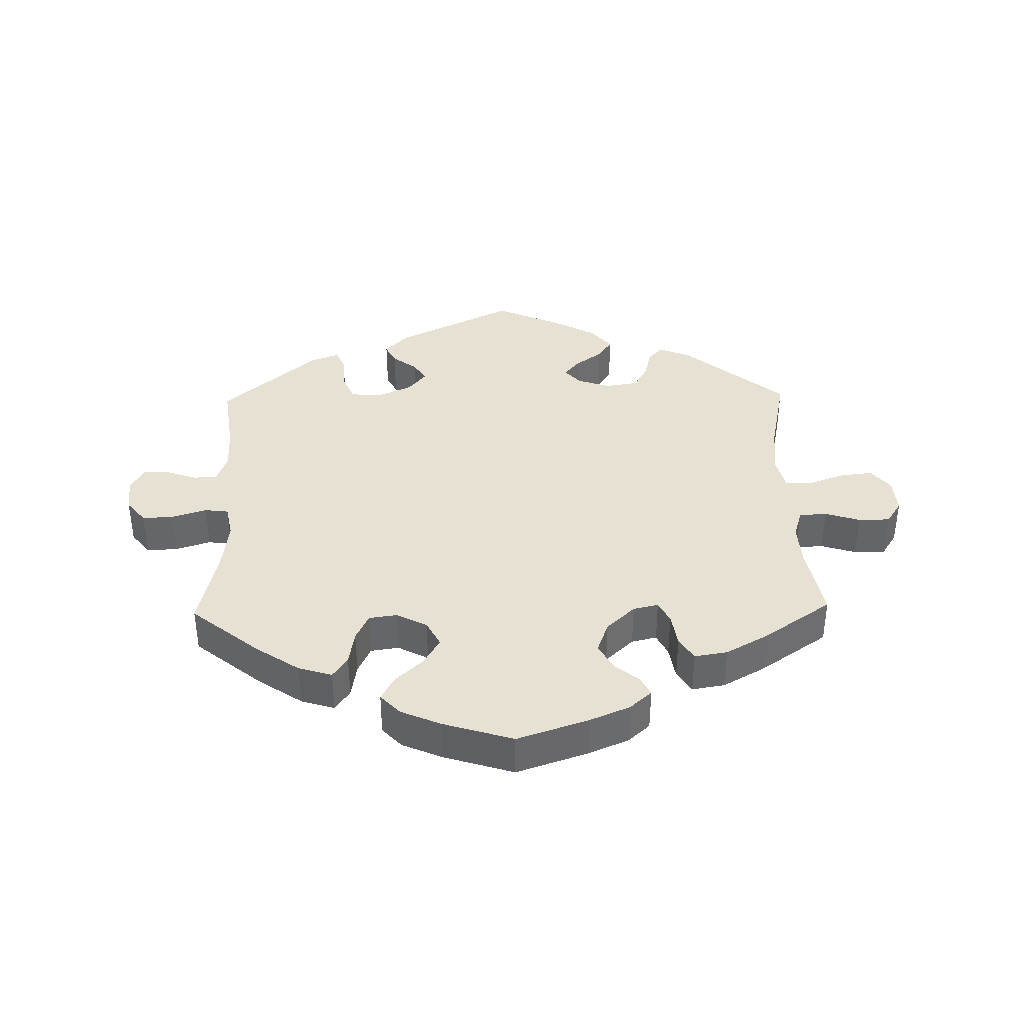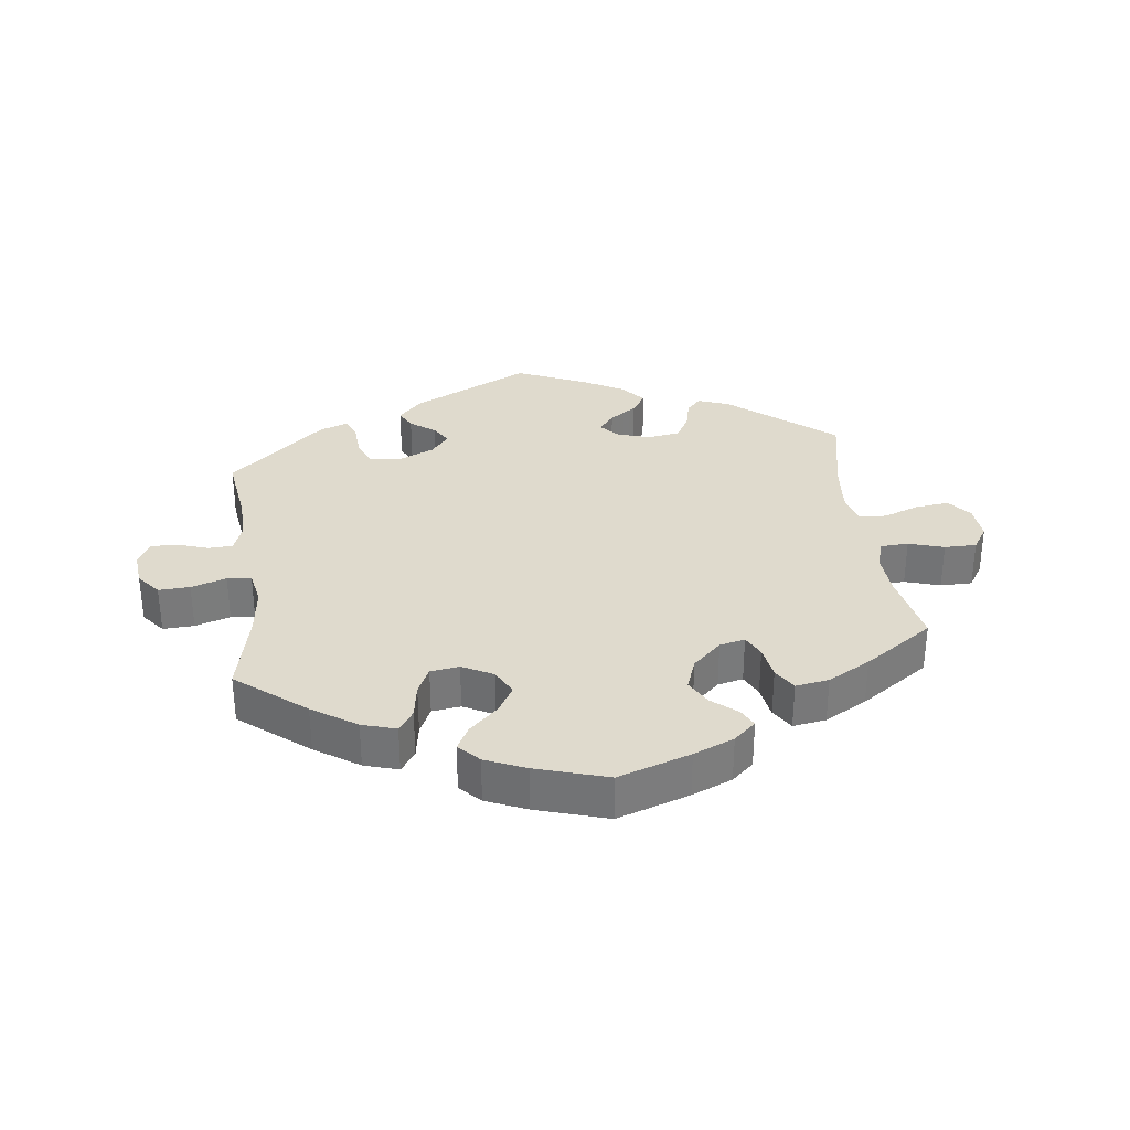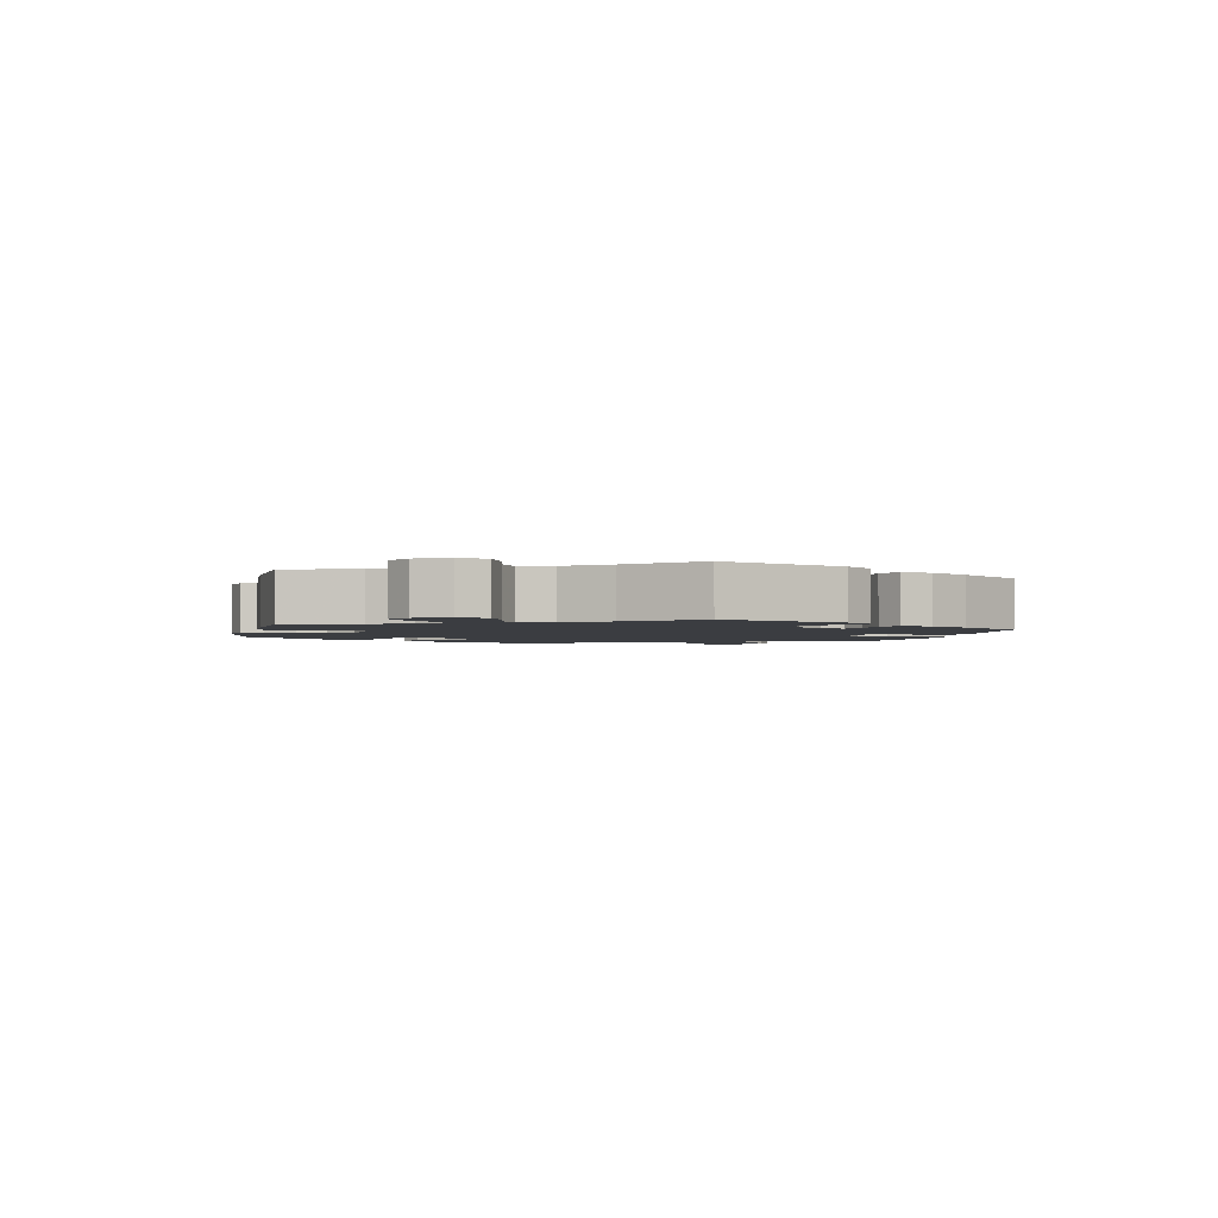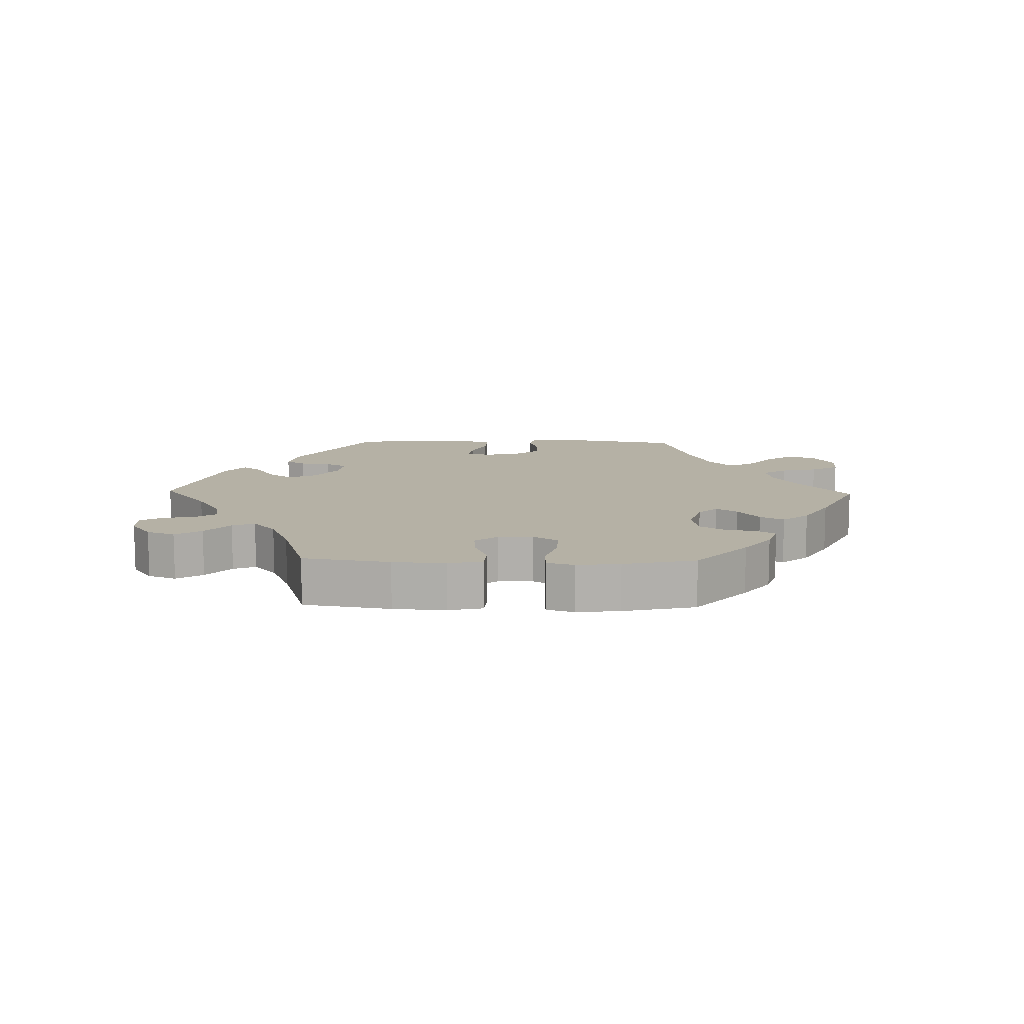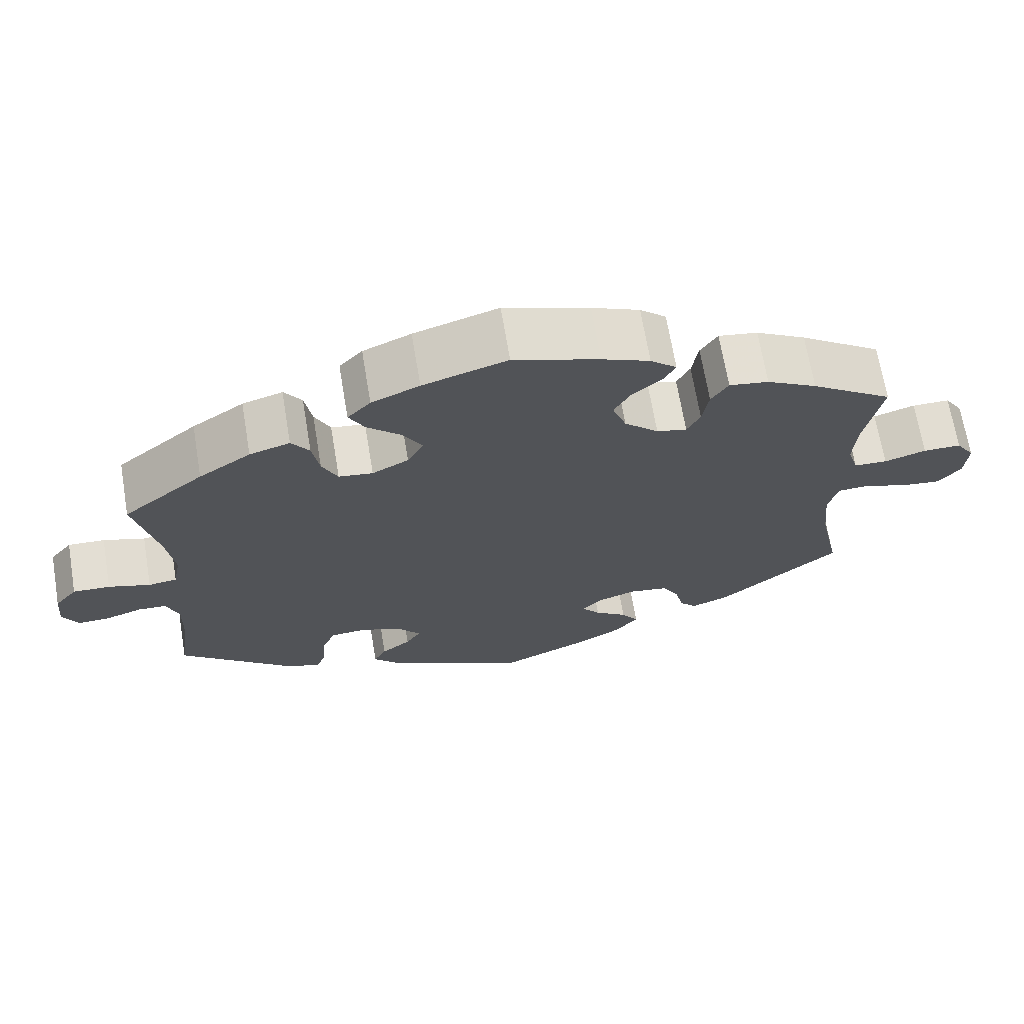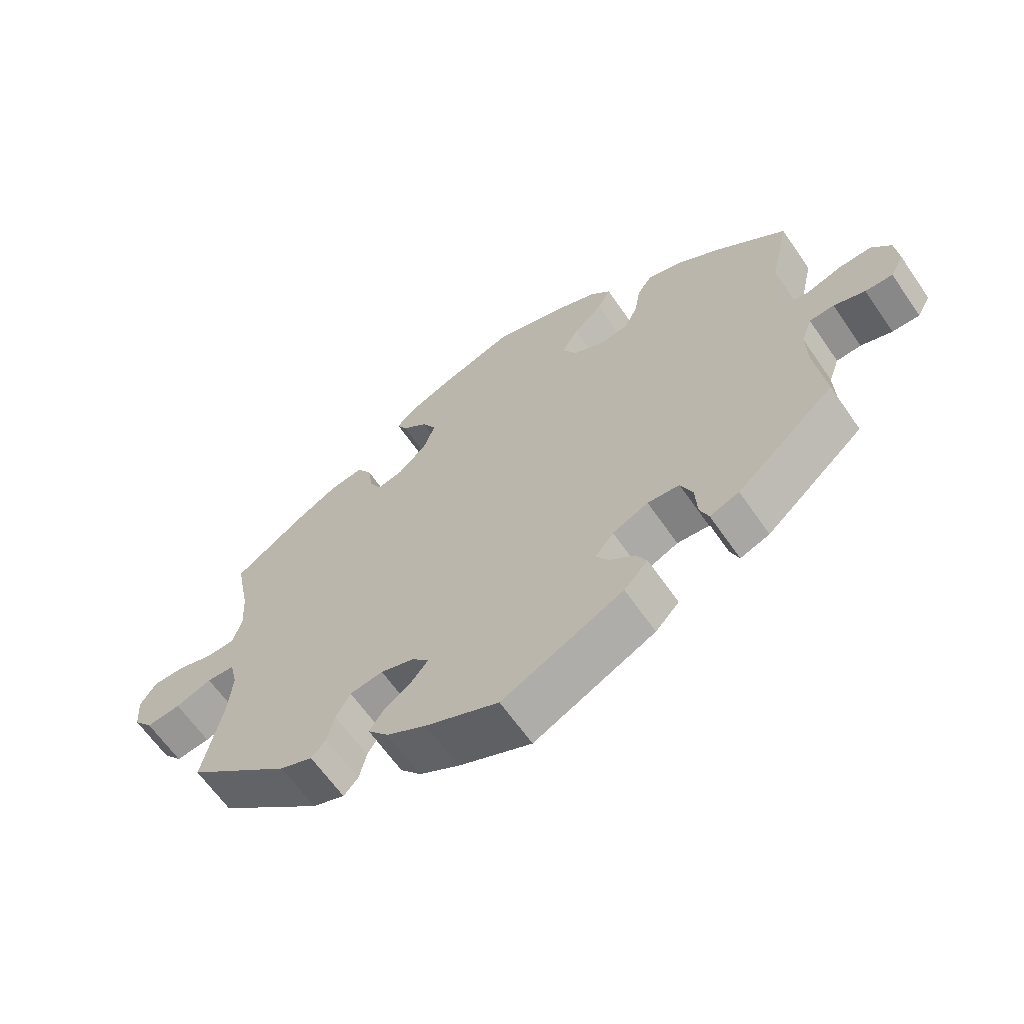
<metadata>
{"format":"obj","ext":"obj","renderer":"f3d","projection":"perspective","resolution":1024,"background":"white","views":[{"elev":38.6,"azim":-1.3,"up":"+Y"},{"elev":32.6,"azim":-7.3,"up":"+Y"},{"elev":-2.3,"azim":107.5,"up":"+Y"},{"elev":11.8,"azim":-28.6,"up":"+Y"},{"elev":68.3,"azim":-9.5,"up":"+Z"},{"elev":-63.7,"azim":-145.4,"up":"+Z"}]}
</metadata>
<code>
v -0.486 0.07 -0.176
v -0.484 0.07 -0.109
v -0.5 0.07 -0.065
v -0.537 0.07 -0.063
v -0.584 0.07 -0.079
v -0.625 0.07 -0.08
v -0.645 0.07 -0.043
v -0.64 0.07 0.01
v -0.611 0.07 0.046
v -0.563 0.07 0.044
v -0.509 0.07 0.027
v -0.472 0.07 0.032
v -0.462 0.07 0.084
v -0.472 0.07 0.161
v -0.501 0.07 0.289
v -0.396 0.07 0.374
v -0.329 0.07 0.419
v -0.277 0.07 0.435
v -0.254 0.07 0.402
v -0.245 0.07 0.348
v -0.225 0.07 0.306
v -0.181 0.07 0.3
v -0.134 0.07 0.325
v -0.113 0.07 0.365
v -0.138 0.07 0.407
v -0.182 0.07 0.448
v -0.202 0.07 0.485
v -0.172 0.07 0.517
v -0.11 0.07 0.544
v -0.001 0.07 0.578
v 0.11 0.07 0.541
v 0.172 0.07 0.515
v 0.206 0.07 0.485
v 0.191 0.07 0.456
v 0.153 0.07 0.424
v 0.131 0.07 0.384
v 0.149 0.07 0.335
v 0.193 0.07 0.294
v 0.232 0.07 0.285
v 0.249 0.07 0.319
v 0.257 0.07 0.371
v 0.279 0.07 0.406
v 0.33 0.07 0.398
v 0.395 0.07 0.362
v 0.501 0.07 0.29
v 0.479 0.07 0.175
v 0.475 0.07 0.108
v 0.489 0.07 0.063
v 0.532 0.07 0.061
v 0.586 0.07 0.078
v 0.635 0.07 0.078
v 0.659 0.07 0.041
v 0.655 0.07 -0.014
v 0.626 0.07 -0.05
v 0.574 0.07 -0.044
v 0.519 0.07 -0.024
v 0.477 0.07 -0.026
v 0.465 0.07 -0.076
v 0.473 0.07 -0.156
v 0.501 0.07 -0.288
v 0.344 0.07 -0.418
v 0.295 0.07 -0.437
v 0.273 0.07 -0.413
v 0.262 0.07 -0.367
v 0.24 0.07 -0.329
v 0.19 0.07 -0.321
v 0.139 0.07 -0.338
v 0.114 0.07 -0.366
v 0.138 0.07 -0.395
v 0.18 0.07 -0.425
v 0.202 0.07 -0.458
v 0.171 0.07 -0.495
v 0.111 0.07 -0.529
v 0.001 0.07 -0.578
v -0.182 0.07 -0.488
v -0.218 0.07 -0.45
v -0.202 0.07 -0.419
v -0.164 0.07 -0.39
v -0.145 0.07 -0.359
v -0.173 0.07 -0.325
v -0.227 0.07 -0.301
v -0.275 0.07 -0.305
v -0.293 0.07 -0.347
v -0.296 0.07 -0.401
v -0.309 0.07 -0.433
v -0.353 0.07 -0.417
v -0.501 0.07 -0.289
v -0.486 0 -0.176
v -0.484 0 -0.109
v -0.5 0 -0.065
v -0.537 0 -0.063
v -0.584 0 -0.079
v -0.625 0 -0.08
v -0.645 0 -0.043
v -0.64 0 0.01
v -0.611 0 0.046
v -0.563 0 0.044
v -0.509 0 0.027
v -0.472 0 0.032
v -0.462 0 0.084
v -0.472 0 0.161
v -0.501 0 0.289
v -0.396 0 0.374
v -0.329 0 0.419
v -0.277 0 0.435
v -0.254 0 0.402
v -0.245 0 0.348
v -0.225 0 0.306
v -0.181 0 0.3
v -0.134 0 0.325
v -0.113 0 0.365
v -0.138 0 0.407
v -0.182 0 0.448
v -0.202 0 0.485
v -0.172 0 0.517
v -0.11 0 0.544
v -0.001 0 0.578
v 0.11 0 0.541
v 0.172 0 0.515
v 0.206 0 0.485
v 0.191 0 0.456
v 0.153 0 0.424
v 0.131 0 0.384
v 0.149 0 0.335
v 0.193 0 0.294
v 0.232 0 0.285
v 0.249 0 0.319
v 0.257 0 0.371
v 0.279 0 0.406
v 0.33 0 0.398
v 0.395 0 0.362
v 0.501 0 0.29
v 0.479 0 0.175
v 0.475 0 0.108
v 0.489 0 0.063
v 0.532 0 0.061
v 0.586 0 0.078
v 0.635 0 0.078
v 0.659 0 0.041
v 0.655 0 -0.014
v 0.626 0 -0.05
v 0.574 0 -0.044
v 0.519 0 -0.024
v 0.477 0 -0.026
v 0.465 0 -0.076
v 0.473 0 -0.156
v 0.501 0 -0.288
v 0.344 0 -0.418
v 0.295 0 -0.437
v 0.273 0 -0.413
v 0.262 0 -0.367
v 0.24 0 -0.329
v 0.19 0 -0.321
v 0.139 0 -0.338
v 0.114 0 -0.366
v 0.138 0 -0.395
v 0.18 0 -0.425
v 0.202 0 -0.458
v 0.171 0 -0.495
v 0.111 0 -0.529
v 0.001 0 -0.578
v -0.182 0 -0.488
v -0.218 0 -0.45
v -0.202 0 -0.419
v -0.164 0 -0.39
v -0.145 0 -0.359
v -0.173 0 -0.325
v -0.227 0 -0.301
v -0.275 0 -0.305
v -0.293 0 -0.347
v -0.296 0 -0.401
v -0.309 0 -0.433
v -0.353 0 -0.417
v -0.501 0 -0.289
f 86 87 1
f 83 84 85 86
f 82 83 86 1
f 81 82 1 2
f 80 81 2 3
f 75 76 77 78
f 75 78 79
f 74 75 79
f 73 74 79
f 72 73 79 80
f 69 70 71 72
f 68 69 72 80
f 61 62 63 64
f 59 60 61 64
f 58 59 64 65
f 57 58 65 66
f 53 54 55 56
f 53 56 57
f 52 53 57
f 49 50 51 52
f 48 49 52 57
f 47 48 57 66
f 43 44 45 46
f 40 41 42 43
f 39 40 43 46
f 38 39 46 47
f 32 33 34 35
f 32 35 36
f 31 32 36
f 30 31 36
f 29 30 36 37
f 25 26 27 28
f 24 25 28 29
f 17 18 19 20
f 17 20 21
f 14 15 16 17
f 13 14 17 21
f 12 13 21 22
f 8 9 10 11
f 6 7 8 11
f 4 5 6 11
f 3 4 11 12
f 67 68 80 3
f 38 47 66 67
f 24 29 37 38
f 23 24 38 67
f 22 23 67
f 3 12 22 67
f 88 174 173
f 173 172 171 170
f 88 173 170 169
f 89 88 169 168
f 90 89 168 167
f 165 164 163 162
f 166 165 162
f 166 162 161
f 166 161 160
f 167 166 160 159
f 159 158 157 156
f 167 159 156 155
f 151 150 149 148
f 151 148 147 146
f 152 151 146 145
f 153 152 145 144
f 143 142 141 140
f 144 143 140
f 144 140 139
f 139 138 137 136
f 144 139 136 135
f 153 144 135 134
f 133 132 131 130
f 130 129 128 127
f 133 130 127 126
f 134 133 126 125
f 122 121 120 119
f 123 122 119
f 123 119 118
f 123 118 117
f 124 123 117 116
f 115 114 113 112
f 116 115 112 111
f 107 106 105 104
f 108 107 104
f 104 103 102 101
f 108 104 101 100
f 109 108 100 99
f 98 97 96 95
f 98 95 94 93
f 98 93 92 91
f 99 98 91 90
f 90 167 155 154
f 154 153 134 125
f 125 124 116 111
f 154 125 111 110
f 154 110 109
f 154 109 99 90
f 1 88 89 2
f 2 89 90 3
f 3 90 91 4
f 4 91 92 5
f 5 92 93 6
f 6 93 94 7
f 7 94 95 8
f 8 95 96 9
f 9 96 97 10
f 10 97 98 11
f 11 98 99 12
f 12 99 100 13
f 13 100 101 14
f 14 101 102 15
f 15 102 103 16
f 16 103 104 17
f 17 104 105 18
f 18 105 106 19
f 19 106 107 20
f 20 107 108 21
f 21 108 109 22
f 22 109 110 23
f 23 110 111 24
f 24 111 112 25
f 25 112 113 26
f 26 113 114 27
f 27 114 115 28
f 28 115 116 29
f 29 116 117 30
f 30 117 118 31
f 31 118 119 32
f 32 119 120 33
f 33 120 121 34
f 34 121 122 35
f 35 122 123 36
f 36 123 124 37
f 37 124 125 38
f 38 125 126 39
f 39 126 127 40
f 40 127 128 41
f 41 128 129 42
f 42 129 130 43
f 43 130 131 44
f 44 131 132 45
f 45 132 133 46
f 46 133 134 47
f 47 134 135 48
f 48 135 136 49
f 49 136 137 50
f 50 137 138 51
f 51 138 139 52
f 52 139 140 53
f 53 140 141 54
f 54 141 142 55
f 55 142 143 56
f 56 143 144 57
f 57 144 145 58
f 58 145 146 59
f 59 146 147 60
f 60 147 148 61
f 61 148 149 62
f 62 149 150 63
f 63 150 151 64
f 64 151 152 65
f 65 152 153 66
f 66 153 154 67
f 67 154 155 68
f 68 155 156 69
f 69 156 157 70
f 70 157 158 71
f 71 158 159 72
f 72 159 160 73
f 73 160 161 74
f 74 161 162 75
f 75 162 163 76
f 76 163 164 77
f 77 164 165 78
f 78 165 166 79
f 79 166 167 80
f 80 167 168 81
f 81 168 169 82
f 82 169 170 83
f 83 170 171 84
f 84 171 172 85
f 85 172 173 86
f 86 173 174 87
f 87 174 88 1

</code>
